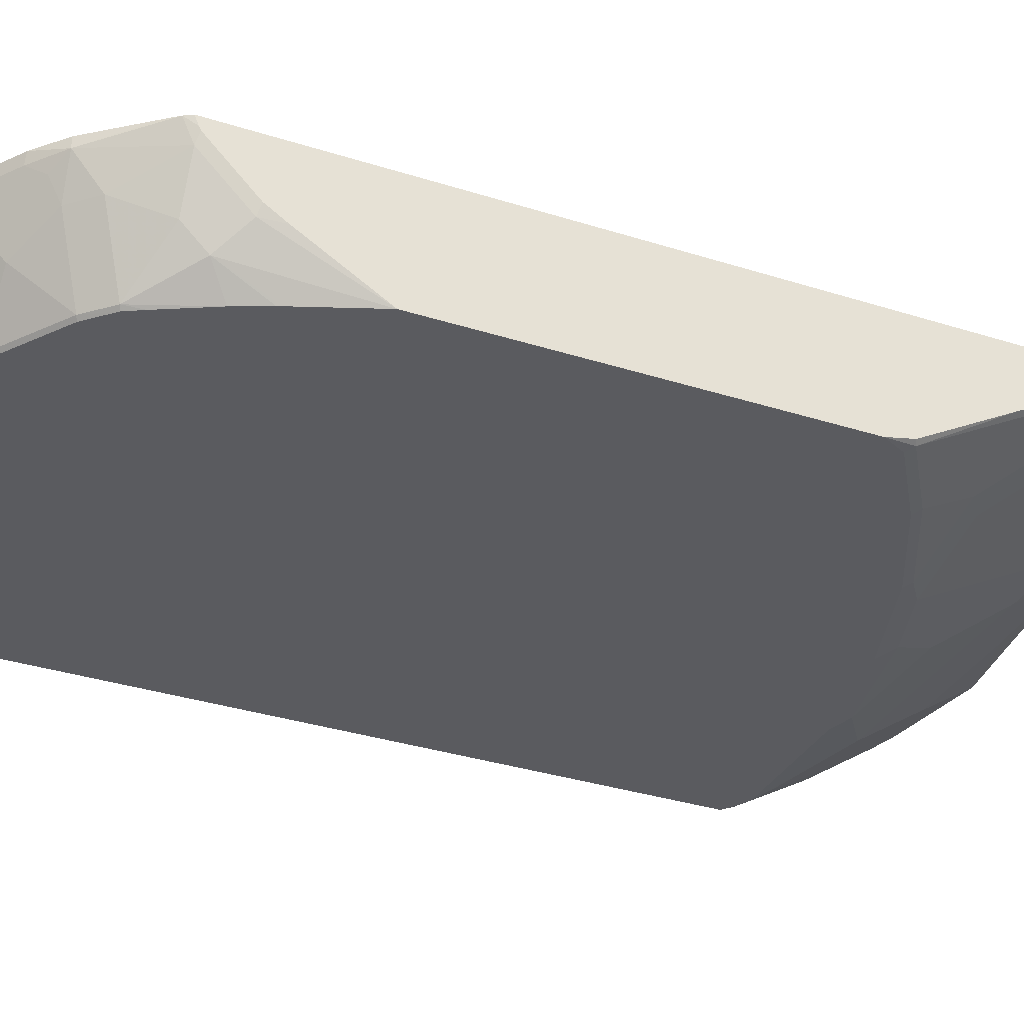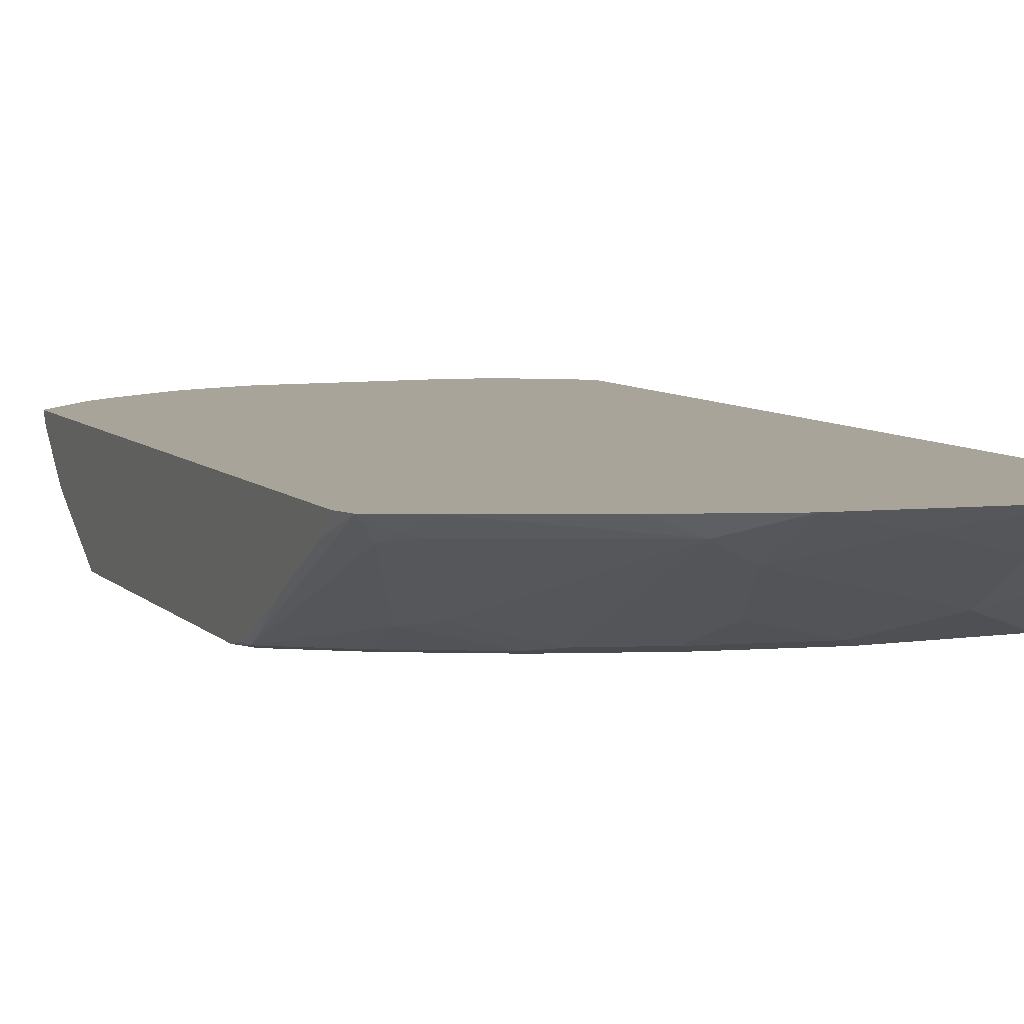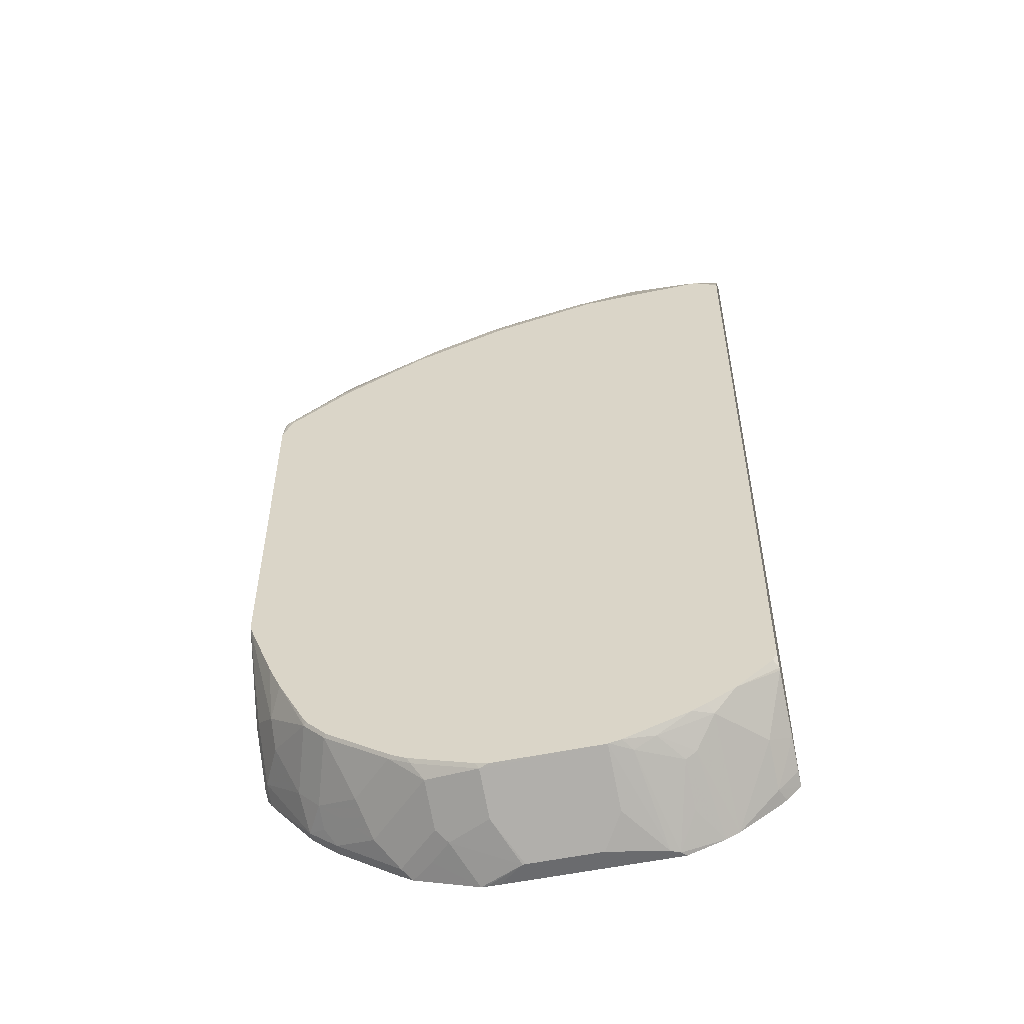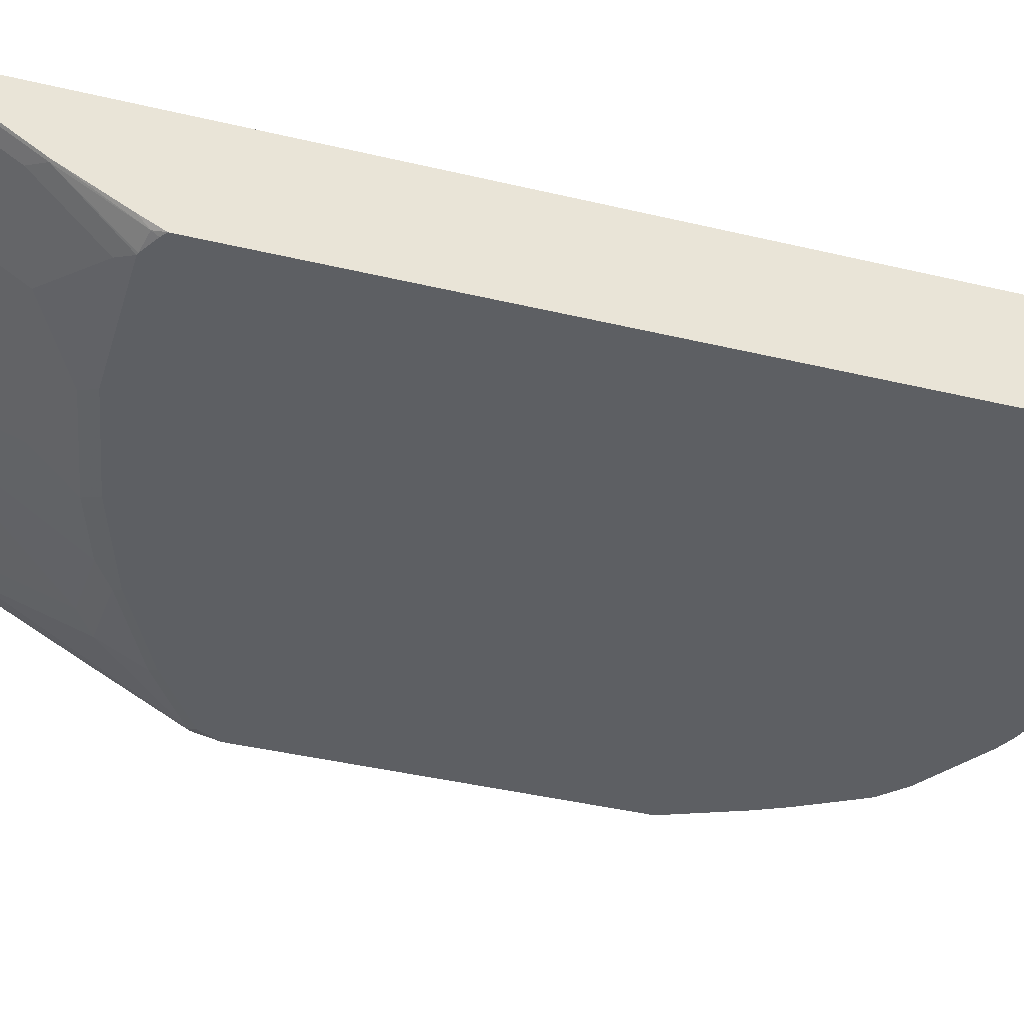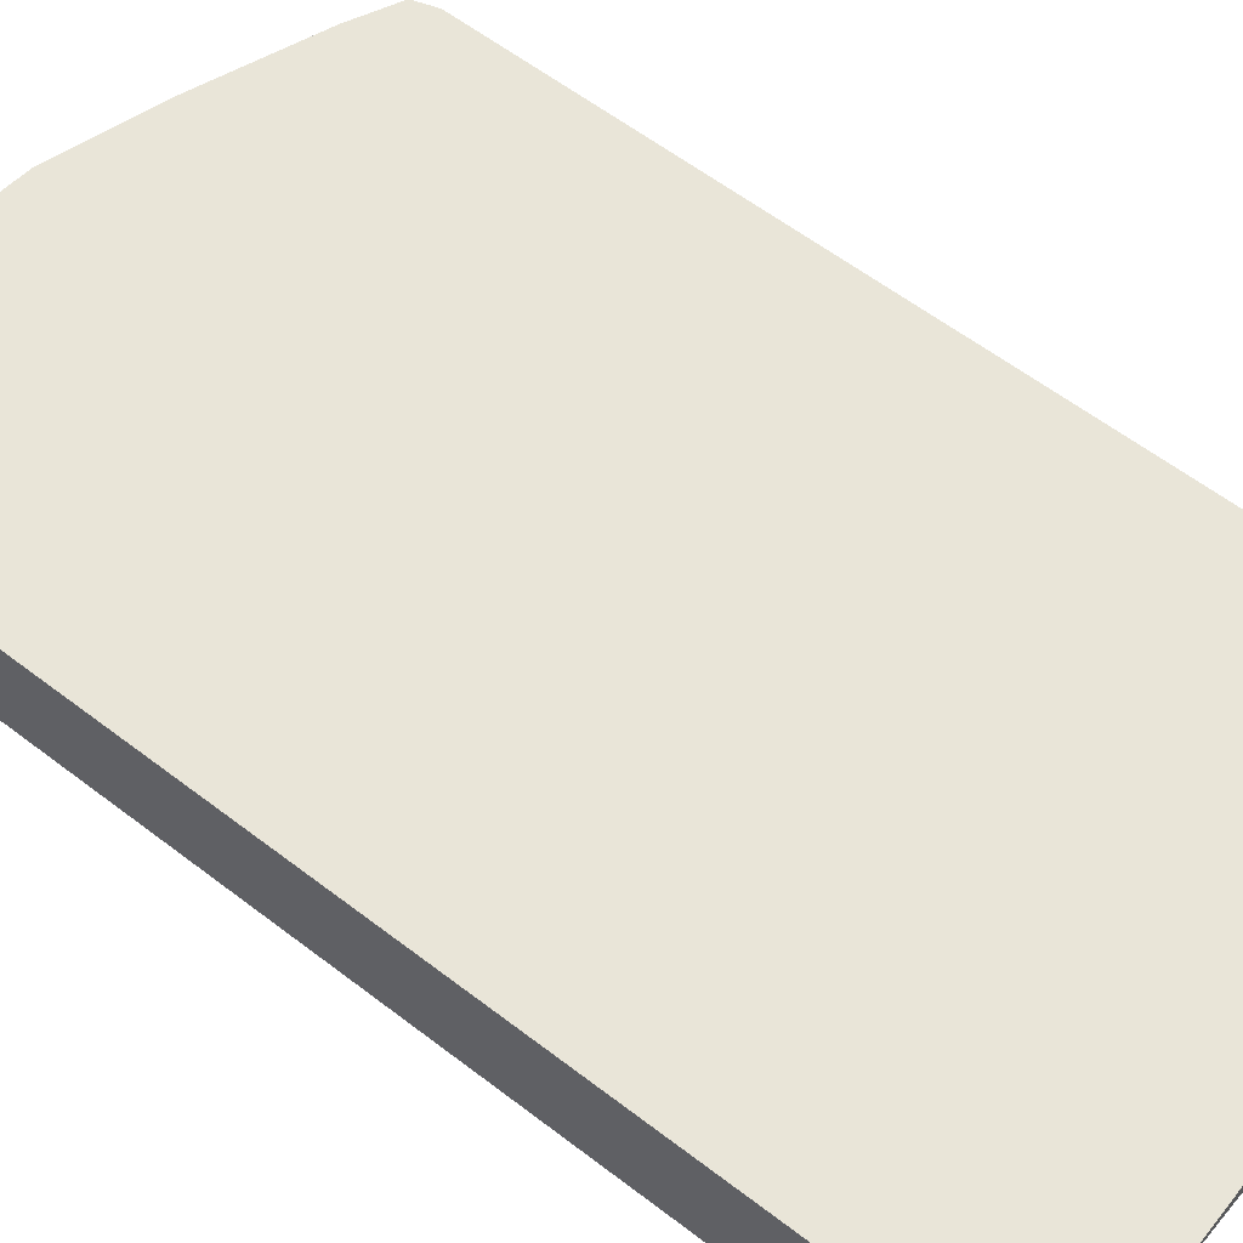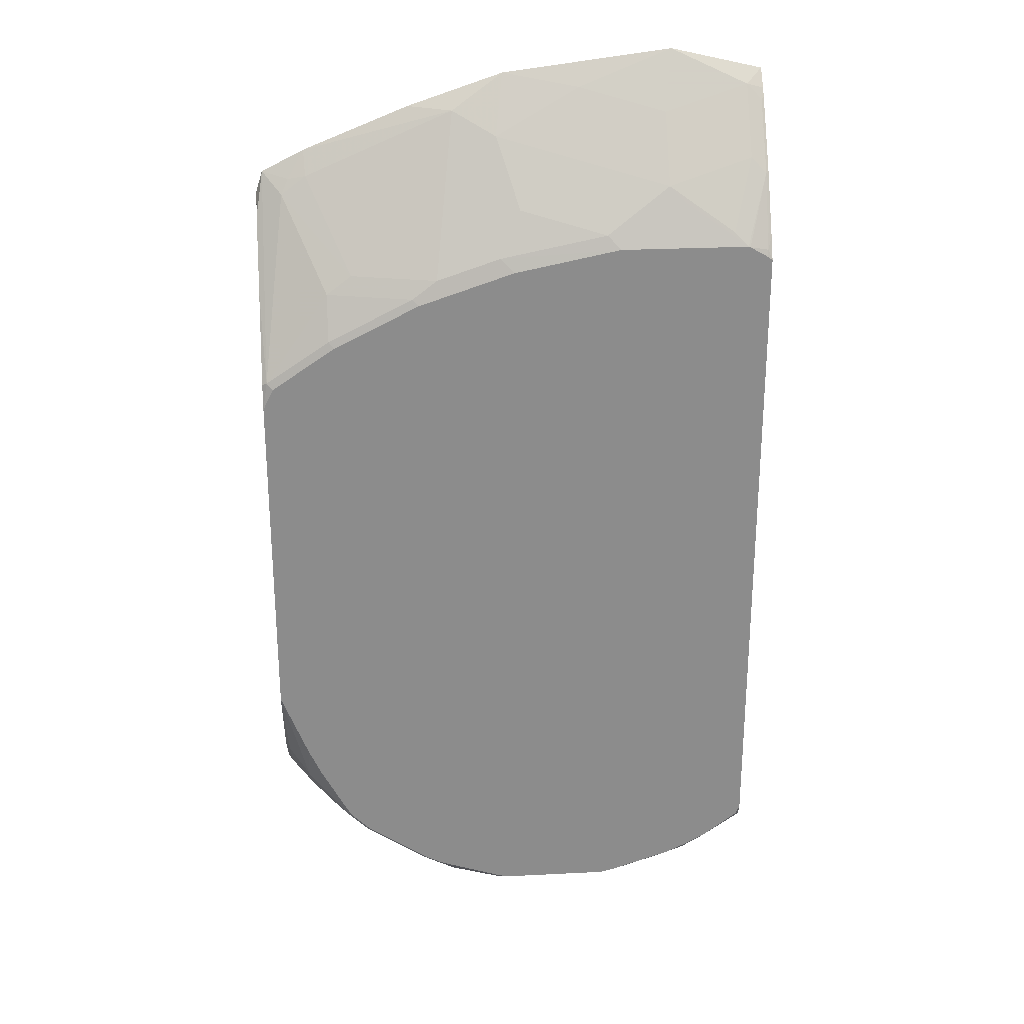
<metadata>
{"format":"obj","ext":"obj","renderer":"f3d","projection":"perspective","resolution":1024,"background":"white","views":[{"elev":-33.0,"azim":-113.9,"up":"+Y"},{"elev":7.2,"azim":-22.7,"up":"+Y"},{"elev":-53.4,"azim":12.7,"up":"+Z"},{"elev":-40.3,"azim":73.6,"up":"+Y"},{"elev":59.7,"azim":128.2,"up":"+Y"},{"elev":26.1,"azim":-4.6,"up":"+Z"}]}
</metadata>
<code>
v -0.419 -0.2031 0.6673
v -0.419 -0.2223 0.6473
v -0.4123 -0.2031 0.6885
v -0.419 -0.2031 -0.007705
v -0.419 -0.2605 0.5794
v -0.4145 -0.3082 0.4994
v -0.3932 -0.2232 0.6696
v -0.3862 -0.2161 0.6837
v -0.3697 -0.2031 0.7098
v -0.419 -0.2031 -0.0078
v -0.419 -0.2032 -0.007705
v -0.419 -0.3059 0.4973
v -0.419 -0.3112 0.4723
v -0.4085 -0.3112 0.4936
v -0.3507 -0.3082 0.542
v -0.3507 -0.287 0.5845
v -0.3259 -0.2834 0.6023
v -0.3684 -0.2197 0.6872
v -0.2196 -0.2197 0.751
v -0.2635 -0.2031 0.7523
v -0.415 -0.2031 -0.01454
v -0.419 -0.211 -0.004572
v -0.419 -0.3112 0.1299
v -0.3447 -0.3112 0.5361
v -0.2657 -0.3082 0.5845
v -0.2409 -0.3047 0.6023
v -0.1771 -0.2409 0.7298
v -0.1678 -0.2031 0.7842
v -0.2316 -0.2031 0.763
v -0.1771 -0.3047 0.6235
v -0.4145 -0.2232 -0.005237
v -0.407 -0.2031 -0.02441
v -0.3684 -0.2126 -0.07084
v -0.419 -0.2141 -0.002958
v -0.3932 -0.3082 0.05846
v -0.3917 -0.3112 0.06074
v -0.419 -0.2681 0.05752
v -0.4145 -0.2657 0.0372
v -0.3932 -0.287 0.01603
v -0.2597 -0.3112 0.5785
v -0.1559 -0.2834 0.666
v -0.07086 -0.3047 0.6447
v -0.007121 -0.2834 0.6872
v -0.007121 -0.2409 0.751
v -0.09213 -0.2197 0.7723
v 0.002229 -0.2031 0.8055
v -0.2279 -0.3112 0.5892
v -0.1641 -0.3112 0.6104
v -0.05784 -0.3112 0.6317
v -0.419 -0.2354 0.01821
v -0.372 -0.2445 -0.04777
v -0.3932 -0.2657 -0.005237
v -0.3684 -0.2031 -0.07084
v -0.3432 -0.2031 -0.09258
v -0.3401 -0.2126 -0.09296
v -0.3507 -0.2232 -0.07967
v -0.3507 -0.2445 -0.06903
v -0.3792 -0.3112 0.03321
v -0.419 -0.2566 0.03948
v -0.3507 -0.3082 -0.0265
v -3.318e-05 -0.2976 0.6589
v 0.007055 -0.2905 0.6731
v 0.06969 -0.3112 0.6317
v 0.05667 -0.3047 0.6447
v 0.07794 -0.2622 0.7085
v 0.07794 -0.2197 0.7723
v 0.09453 -0.2031 0.7842
v -0.2795 -0.2031 -0.1351
v -0.2763 -0.2126 -0.1355
v -0.2976 -0.2338 -0.1142
v -0.3082 -0.2657 -0.0903
v -0.3295 -0.3082 -0.04777
v -0.356 -0.3112 -0.01027
v -0.3478 -0.3112 -0.02508
v 0.07155 -0.3112 0.631
v 0.09206 -0.2692 0.6943
v 0.09206 -0.2267 0.7581
v 0.09453 -0.2185 0.7677
v 0.09453 -0.2031 -0.1015
v -0.2668 -0.2031 -0.1426
v -0.2338 -0.2551 -0.1355
v -0.2444 -0.2232 -0.1435
v -0.2763 -0.2551 -0.1142
v -0.2657 -0.3082 -0.0903
v -0.3265 -0.3112 -0.04625
v 0.0903 -0.3082 0.627
v 0.08884 -0.3112 0.6211
v 0.09453 -0.2695 0.6923
v 0.09453 -0.2674 0.6959
v 0.09453 -0.2249 0.7596
v 0.09453 -0.2173 -0.09675
v 0.07437 -0.2179 -0.1169
v 0.08025 -0.2031 -0.1157
v -0.203 -0.2031 -0.1639
v -0.2338 -0.2976 -0.1142
v -0.2232 -0.2445 -0.1435
v -0.2444 -0.3082 -0.1009
v -0.2474 -0.3112 -0.09647
v -0.2627 -0.3112 -0.08878
v 0.09453 -0.3002 0.6377
v 0.09453 -0.3112 0.6169
v 0.09453 -0.2468 -0.08261
v 0.0343 -0.2031 -0.1464
v 0.07397 -0.2031 -0.1209
v 0.07437 -0.2604 -0.09562
v -0.1986 -0.2031 -0.1642
v -0.16 -0.2237 -0.1643
v -0.2232 -0.287 -0.1222
v -0.1807 -0.3082 -0.1222
v -0.1807 -0.2657 -0.1435
v -0.1836 -0.3112 -0.1177
v 0.09453 -0.3112 -0.03875
v 0.09453 -0.3026 -0.05365
v 0.03184 -0.3029 -0.09562
v 0.01062 -0.2816 -0.1169
v 0.02123 -0.2031 -0.1524
v 0.05406 -0.3112 -0.0753
v -0.1856 -0.2031 -0.1643
v -0.1571 -0.224 -0.1643
v -0.06378 -0.2976 -0.1275
v -0.06378 -0.3112 -0.1207
v -0.1717 -0.3112 -0.1207
v -0.08504 -0.224 -0.1643
v 0.0901 -0.3112 -0.04758
v 0.09453 -0.306 -0.0491
v 0.09453 -0.3046 -0.05194
v 0.02631 -0.3112 -0.09011
v 0.01248 -0.3112 -0.09656
v -0.0213 -0.3047 -0.1134
v -3.318e-05 -0.279 -0.1222
v -3.318e-05 -0.2365 -0.1435
v -0.01959 -0.2082 -0.1643
v -0.01476 -0.2031 -0.1643
v -0.06378 -0.2551 -0.1488
v -0.02823 -0.2122 -0.1643
v -0.06277 -0.3112 -0.1205
v -0.05131 -0.3112 -0.1178
v -0.04256 -0.3002 -0.1222
f 67 112 125
f 67 125 126
f 67 126 113
f 67 101 112
f 67 102 91
f 67 91 79
f 68 80 69
f 69 81 83
f 69 83 70
f 69 80 82
f 69 82 96
f 69 96 81
f 67 113 102
f 75 87 86
f 70 84 71
f 79 92 93
f 67 100 101
f 80 94 82
f 79 91 92
f 77 90 78
f 77 89 90
f 70 83 84
f 76 89 77
f 76 86 88
f 75 86 76
f 72 99 85
f 72 84 99
f 72 85 74
f 71 84 72
f 76 88 89
f 67 88 100
f 55 70 56
f 67 90 89
f 43 62 63
f 81 95 83
f 43 63 64
f 43 64 65
f 43 65 66
f 43 66 44
f 44 66 46
f 44 46 45
f 46 66 67
f 49 63 61
f 51 60 52
f 51 57 72
f 51 72 60
f 54 68 69
f 54 69 55
f 55 69 70
f 56 70 57
f 67 78 90
f 66 78 67
f 66 77 78
f 66 76 77
f 65 76 66
f 63 65 64
f 67 89 88
f 63 76 65
f 61 63 62
f 60 74 73
f 60 72 74
f 58 60 73
f 57 70 71
f 57 71 72
f 63 75 76
f 81 96 108
f 109 122 111
f 82 94 96
f 43 61 62
f 109 110 119
f 109 119 123
f 109 123 120
f 112 124 125
f 113 126 117
f 114 117 127
f 114 127 128
f 114 128 129
f 114 129 115
f 115 129 130
f 115 130 116
f 116 130 131
f 116 131 132
f 109 121 122
f 116 132 133
f 120 123 134
f 120 134 135
f 120 135 121
f 121 135 136
f 123 135 134
f 124 126 125
f 128 137 129
f 129 137 138
f 129 138 130
f 130 138 132
f 130 132 131
f 132 138 135
f 135 138 136
f 136 138 137
f 117 126 124
f 109 120 121
f 107 119 110
f 107 123 119
f 83 95 84
f 84 95 97
f 84 97 98
f 84 98 99
f 86 100 88
f 86 87 101
f 86 101 100
f 91 102 92
f 92 103 104
f 92 104 93
f 92 102 105
f 92 105 103
f 94 106 107
f 94 107 96
f 95 108 109
f 95 109 97
f 96 107 110
f 107 135 123
f 107 132 135
f 107 133 132
f 107 118 133
f 106 118 107
f 105 113 117
f 81 108 95
f 103 115 116
f 103 105 114
f 102 113 105
f 97 111 98
f 97 109 111
f 96 109 108
f 96 110 109
f 103 114 115
f 43 49 61
f 105 117 114
f 39 60 58
f 2 5 6
f 2 6 3
f 3 7 8
f 3 8 9
f 3 6 7
f 4 10 11
f 5 12 6
f 6 12 13
f 6 13 14
f 6 14 15
f 6 15 16
f 6 16 7
f 7 16 17
f 7 17 18
f 1 5 2
f 7 18 8
f 9 19 20
f 9 18 19
f 10 21 11
f 11 21 22
f 13 23 36
f 13 36 58
f 13 58 73
f 13 73 74
f 13 74 85
f 13 85 99
f 13 99 98
f 13 98 111
f 13 111 122
f 13 122 121
f 8 18 9
f 1 12 5
f 1 13 12
f 1 37 23
f 42 49 43
f 1 2 3
f 1 3 9
f 1 9 20
f 1 20 29
f 1 29 28
f 1 28 46
f 1 46 67
f 1 67 79
f 1 79 93
f 1 93 104
f 1 104 103
f 1 103 116
f 1 116 133
f 1 133 118
f 1 118 106
f 1 106 94
f 1 59 37
f 1 50 59
f 1 34 50
f 1 22 34
f 1 11 22
f 1 4 11
f 13 121 136
f 1 10 4
f 1 32 21
f 1 53 32
f 1 54 53
f 1 68 54
f 1 80 68
f 1 94 80
f 1 21 10
f 13 136 137
f 1 23 13
f 13 128 127
f 26 40 47
f 26 47 30
f 27 41 42
f 27 42 43
f 27 43 44
f 27 44 45
f 27 45 28
f 27 30 41
f 28 45 46
f 30 47 48
f 30 48 49
f 30 49 42
f 30 42 41
f 31 33 51
f 25 40 26
f 31 51 52
f 31 38 50
f 32 53 33
f 33 53 54
f 33 54 55
f 33 55 56
f 33 56 57
f 33 57 51
f 35 39 36
f 36 39 58
f 37 59 38
f 38 59 50
f 38 52 39
f 39 52 60
f 13 137 128
f 31 52 38
f 24 40 25
f 31 50 34
f 13 48 47
f 14 24 15
f 13 24 14
f 13 40 24
f 13 47 40
f 13 49 48
f 13 63 49
f 15 25 16
f 13 75 63
f 13 101 87
f 13 112 101
f 13 124 112
f 23 39 35
f 13 117 124
f 13 127 117
f 13 87 75
f 16 25 26
f 15 24 25
f 16 26 17
f 23 38 39
f 23 37 38
f 23 35 36
f 22 31 34
f 21 33 31
f 21 32 33
f 19 30 27
f 21 31 22
f 19 29 20
f 19 28 29
f 19 27 28
f 17 19 18
f 17 26 19
f 19 26 30

</code>
